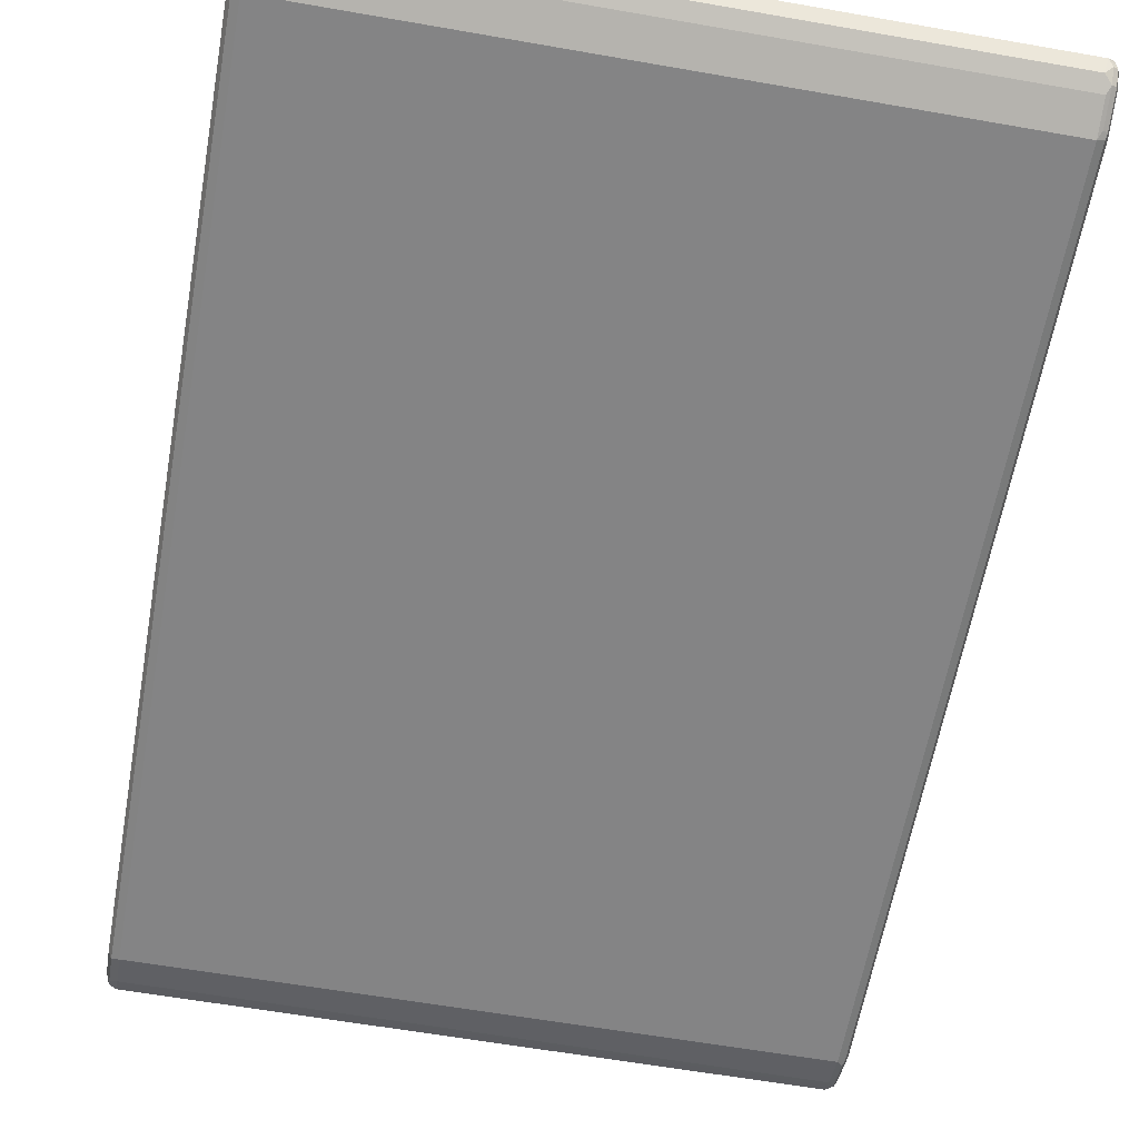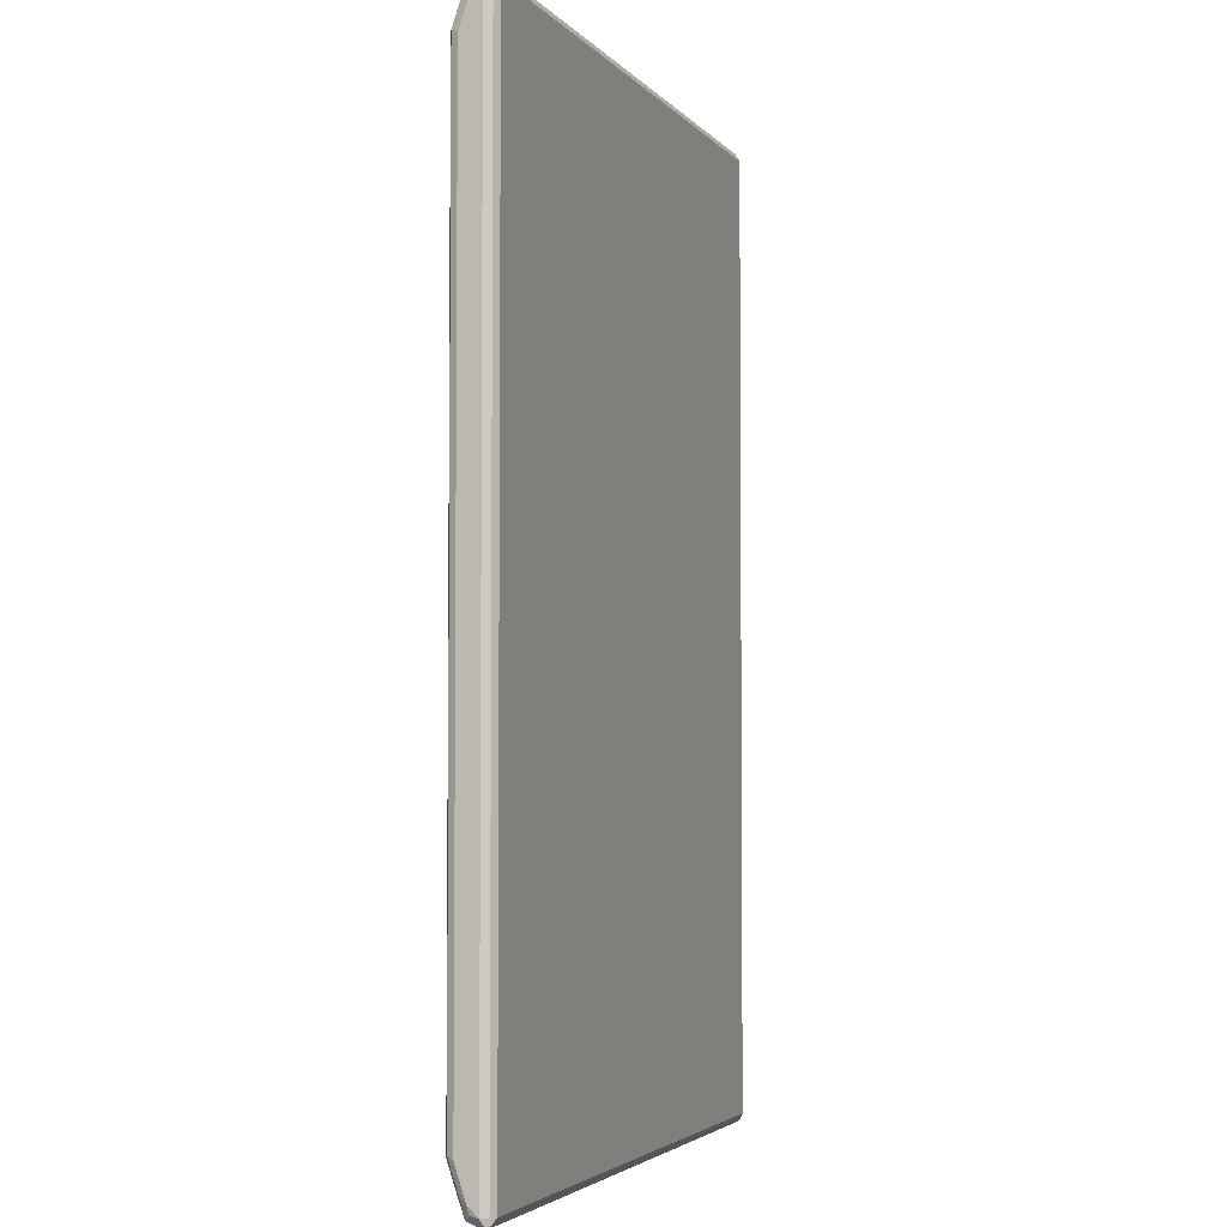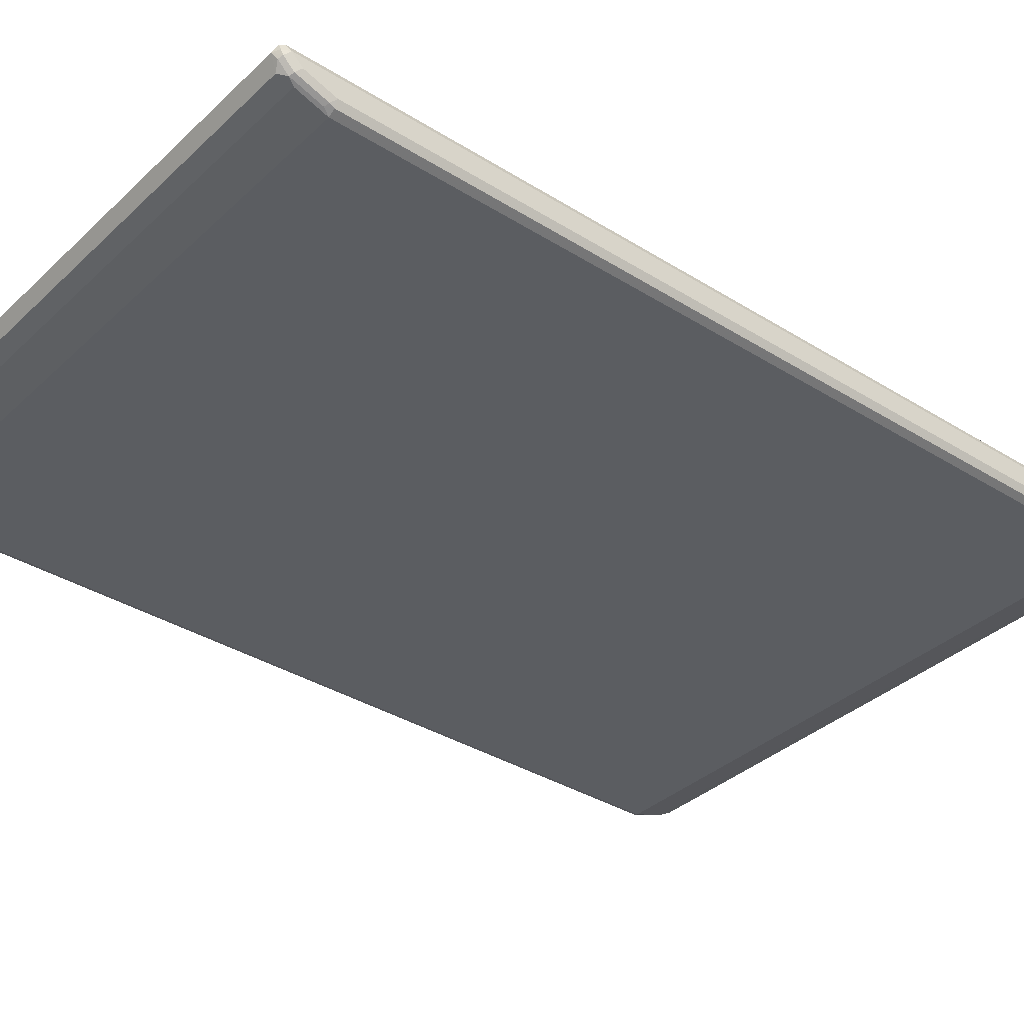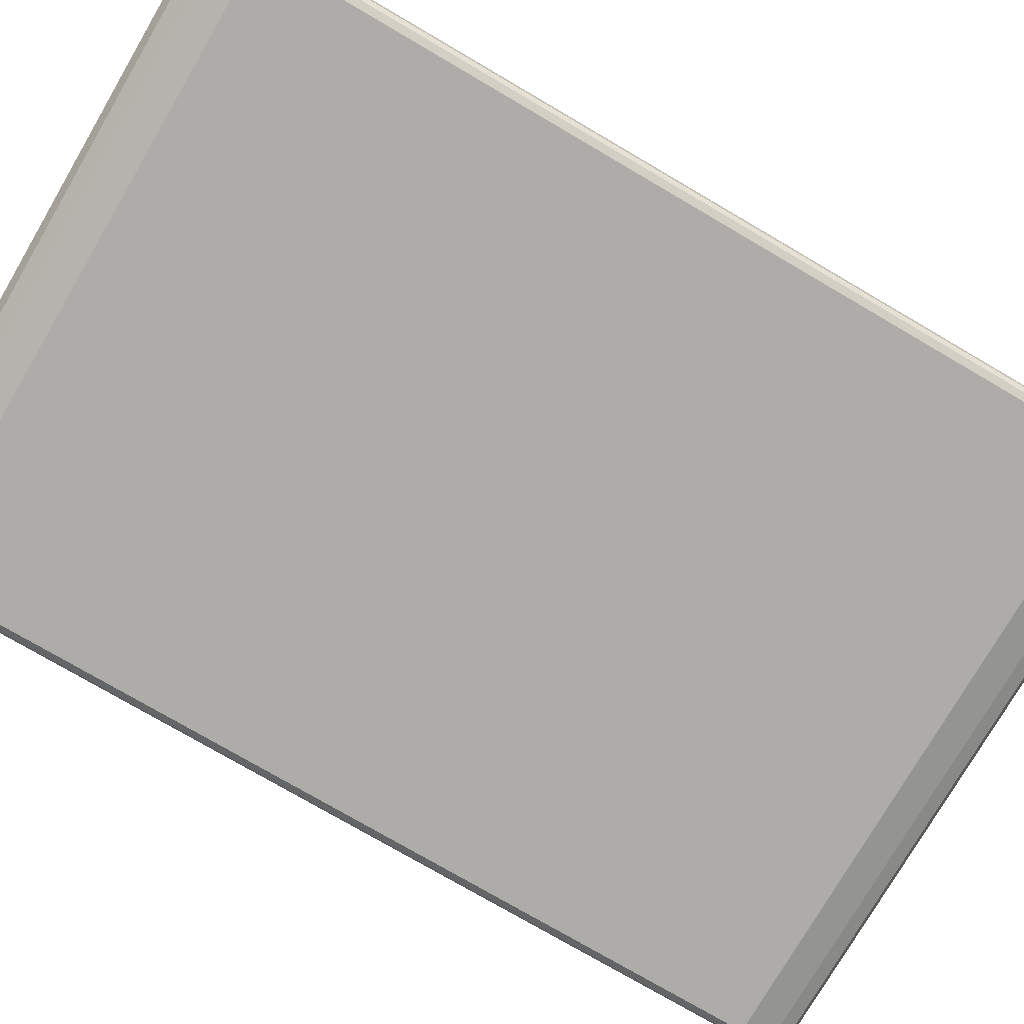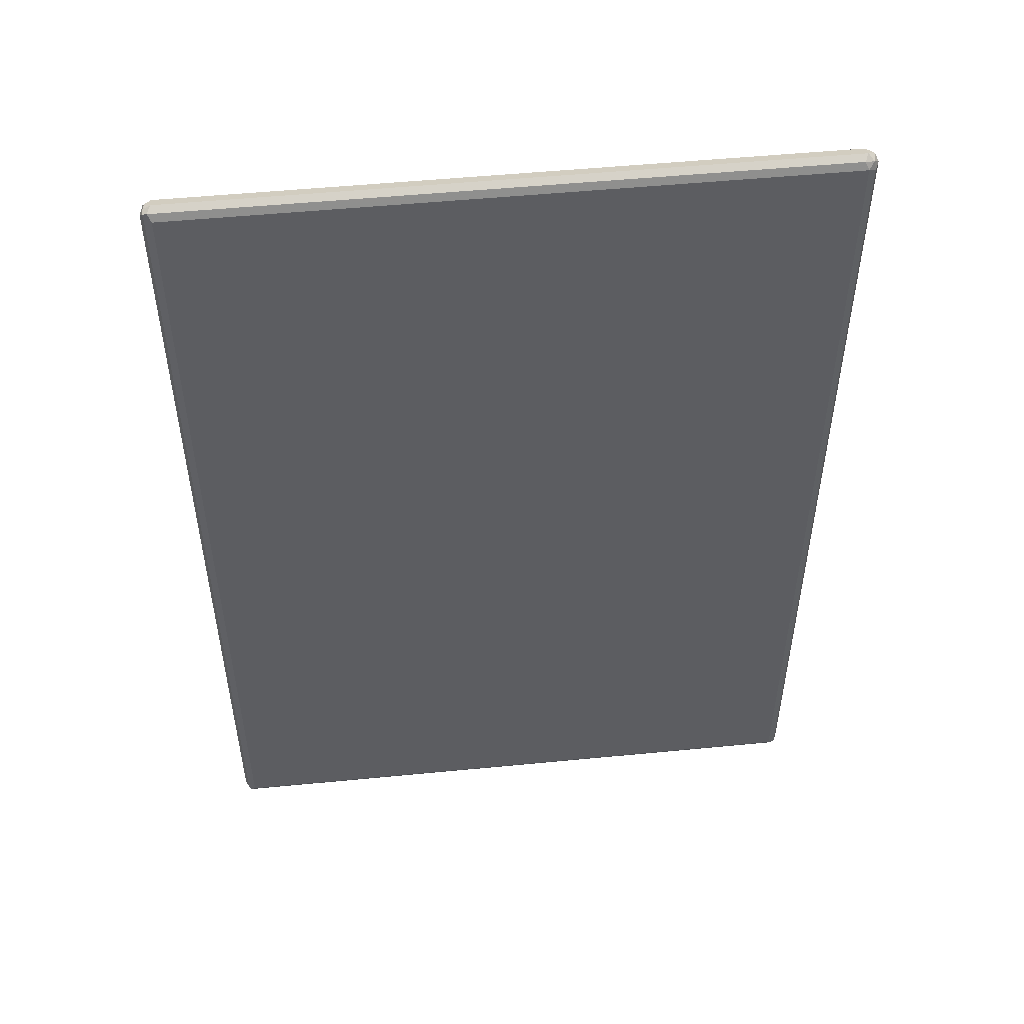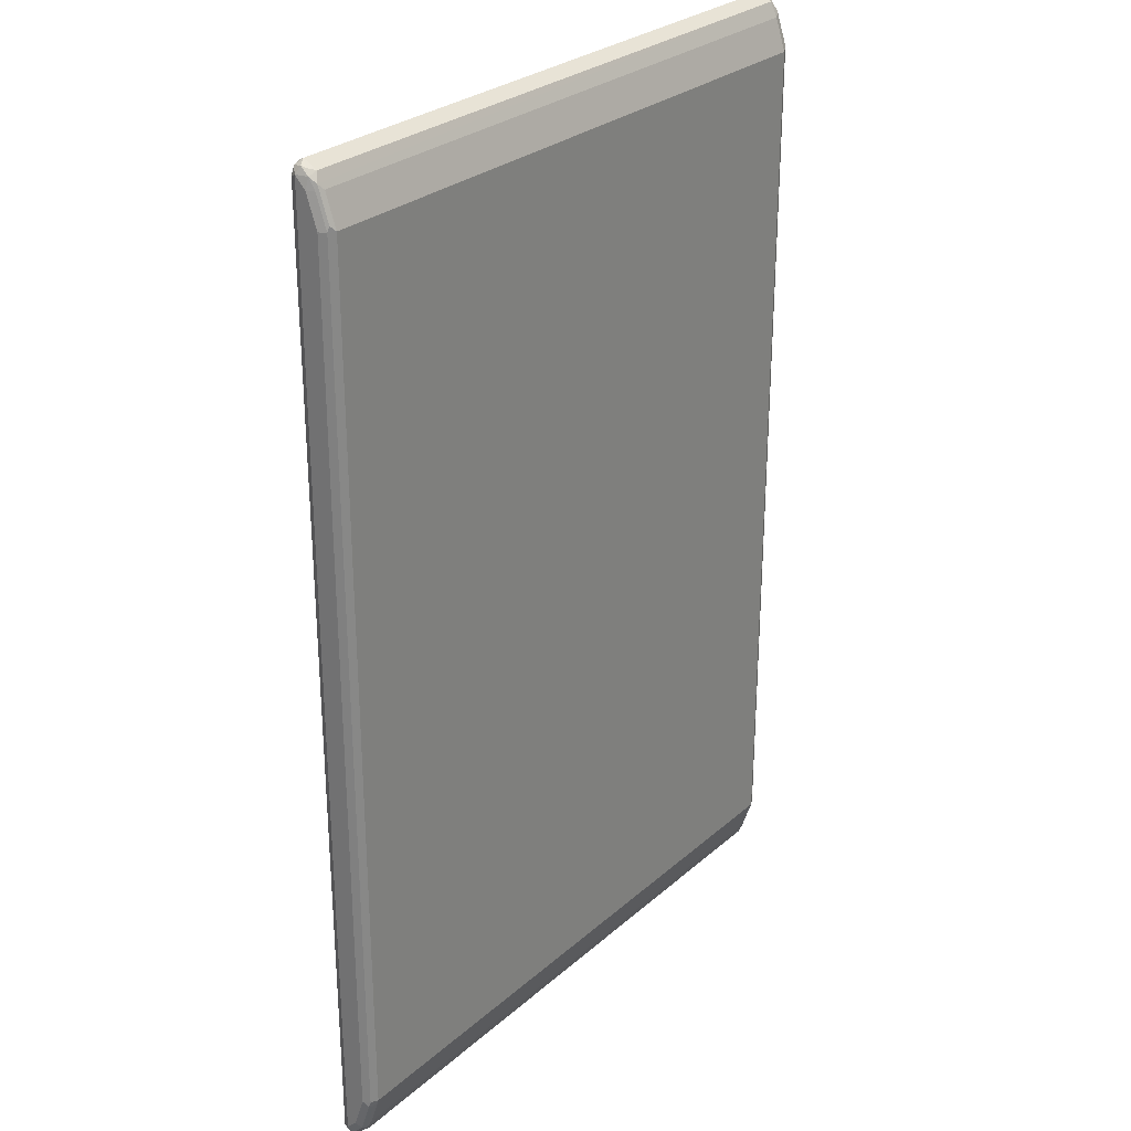
<metadata>
{"format":"obj","ext":"obj","renderer":"f3d","projection":"perspective","resolution":1024,"background":"white","views":[{"elev":-61.5,"azim":-10.1,"up":"+Z"},{"elev":-3.6,"azim":-70.2,"up":"+Y"},{"elev":-35.6,"azim":50.5,"up":"+Z"},{"elev":-76.8,"azim":-120.3,"up":"+Z"},{"elev":51.8,"azim":-6.0,"up":"+Y"},{"elev":28.0,"azim":127.7,"up":"+Y"}]}
</metadata>
<code>
v -0.5465 -0.7931 0.01763
v -0.5465 -0.7755 0
v -0.5435 -0.7902 0.002933
v -0.5406 -0.8048 0.0235
v -0.5406 -0.7931 0.02938
v -0.5465 0.7931 0.01763
v -0.5406 -0.7696 -0.01175
v -0.5347 -0.799 -0.005874
v -0.5465 -0.7226 -0.01763
v -0.5288 -0.8109 0.01763
v -0.5376 -0.802 0.03085
v -0.5376 -0.802 0.008814
v -0.5288 -0.7931 0.03526
v -0.5406 0.7931 0.02938
v -0.542 0.802 0.02644
v -0.5406 0.8048 0.01763
v -0.542 0.7953 0
v -0.5465 0.7755 0
v -0.5406 -0.7167 -0.02938
v -0.5288 -0.7755 -0.01763
v 0.5229 -0.799 -0.005874
v -0.5465 0.7226 -0.01763
v 0.5288 -0.8109 0.01763
v 0.5376 -0.8064 0.02644
v -0.5288 -0.8048 0.02938
v 0.5288 -0.8048 0.02938
v 0.5288 -0.7931 0.03526
v -0.5288 0.7931 0.03526
v -0.5347 0.8048 0.02938
v -0.5288 0.8109 0.01763
v -0.5376 0.8064 0.008814
v -0.5288 0.799 -0.005874
v -0.5376 0.7888 -0.008814
v -0.5406 0.7814 -0.01175
v -0.5288 -0.7226 -0.03526
v -0.5406 0.7285 -0.02938
v 0.5288 -0.7755 -0.01763
v 0.5347 -0.7872 -0.01175
v 0.5347 -0.8048 0.005874
v 0.542 -0.802 0.008814
v 0.5406 -0.8048 0.01763
v 0.5465 -0.7931 0.01763
v 0.5406 -0.799 0.02938
v 0.5288 0.7931 0.03526
v 0.5229 0.8048 0.02938
v 0.5288 0.8109 0.01763
v 0.5288 0.799 -0.005874
v 0.5376 0.7844 -0.01322
v -0.5288 0.7755 -0.01763
v 0.5288 -0.7226 -0.03526
v -0.5288 0.7226 -0.03526
v 0.542 -0.7844 -0.008814
v 0.5347 -0.7344 -0.02938
v 0.5465 -0.7755 0
v 0.5465 0.7931 0.01763
v 0.5406 0.7872 0.02938
v 0.5376 0.802 0.02644
v 0.5406 0.8048 0.01175
v 0.5376 0.802 0.004404
v 0.542 0.7931 -0.002202
v 0.5288 0.7755 -0.01763
v 0.5406 0.7755 -0.01175
v 0.5376 0.7315 -0.03085
v 0.5406 -0.7226 -0.02938
v 0.5288 0.7226 -0.03526
v 0.542 -0.7315 -0.02644
v 0.5465 -0.7226 -0.01763
v 0.5465 0.7755 0
v 0.5406 0.7226 -0.02938
v 0.5465 0.7226 -0.01763
f 1 2 3
f 1 3 4
f 1 4 5
f 1 5 14
f 1 14 6
f 1 6 18
f 1 18 22
f 1 22 9
f 1 9 2
f 2 7 8
f 2 8 3
f 2 9 19
f 2 19 7
f 3 8 4
f 4 10 11
f 4 11 5
f 4 8 12
f 4 12 10
f 5 11 13
f 5 13 28
f 5 28 14
f 6 14 15
f 6 15 16
f 6 16 17
f 6 17 18
f 7 19 35
f 7 35 20
f 7 20 8
f 8 20 37
f 8 37 21
f 8 21 23
f 8 23 10
f 8 10 12
f 9 22 36
f 9 36 19
f 10 23 24
f 10 24 25
f 10 25 11
f 11 25 26
f 11 26 27
f 11 27 13
f 13 27 44
f 13 44 28
f 14 28 29
f 14 29 15
f 15 29 30
f 15 30 16
f 16 30 31
f 16 31 17
f 17 32 33
f 17 33 34
f 17 34 18
f 17 31 32
f 18 34 36
f 18 36 22
f 19 36 51
f 19 51 35
f 20 35 50
f 20 50 37
f 21 38 39
f 21 39 23
f 21 37 38
f 23 39 40
f 23 40 41
f 23 41 24
f 24 26 25
f 24 41 42
f 24 42 43
f 24 43 27
f 24 27 26
f 27 43 56
f 27 56 44
f 28 44 45
f 28 45 29
f 29 45 46
f 29 46 30
f 30 46 31
f 31 46 47
f 31 47 32
f 32 47 48
f 32 48 49
f 32 49 33
f 33 49 34
f 34 49 51
f 34 51 36
f 35 51 65
f 35 65 50
f 37 50 53
f 37 53 38
f 38 52 39
f 38 53 66
f 38 66 52
f 39 52 40
f 40 52 54
f 40 54 42
f 40 42 41
f 42 54 67
f 42 67 70
f 42 70 68
f 42 68 55
f 42 55 56
f 42 56 43
f 44 56 57
f 44 57 45
f 45 57 46
f 46 57 58
f 46 58 59
f 46 59 47
f 47 59 60
f 47 60 48
f 48 61 49
f 48 60 62
f 48 62 69
f 48 69 63
f 48 63 65
f 48 65 61
f 49 61 65
f 49 65 51
f 50 64 53
f 50 65 69
f 50 69 64
f 52 66 67
f 52 67 54
f 53 64 66
f 55 68 60
f 55 60 58
f 55 58 57
f 55 57 56
f 58 60 59
f 60 68 62
f 62 68 70
f 62 70 69
f 63 69 65
f 64 67 66
f 64 69 70
f 64 70 67

</code>
